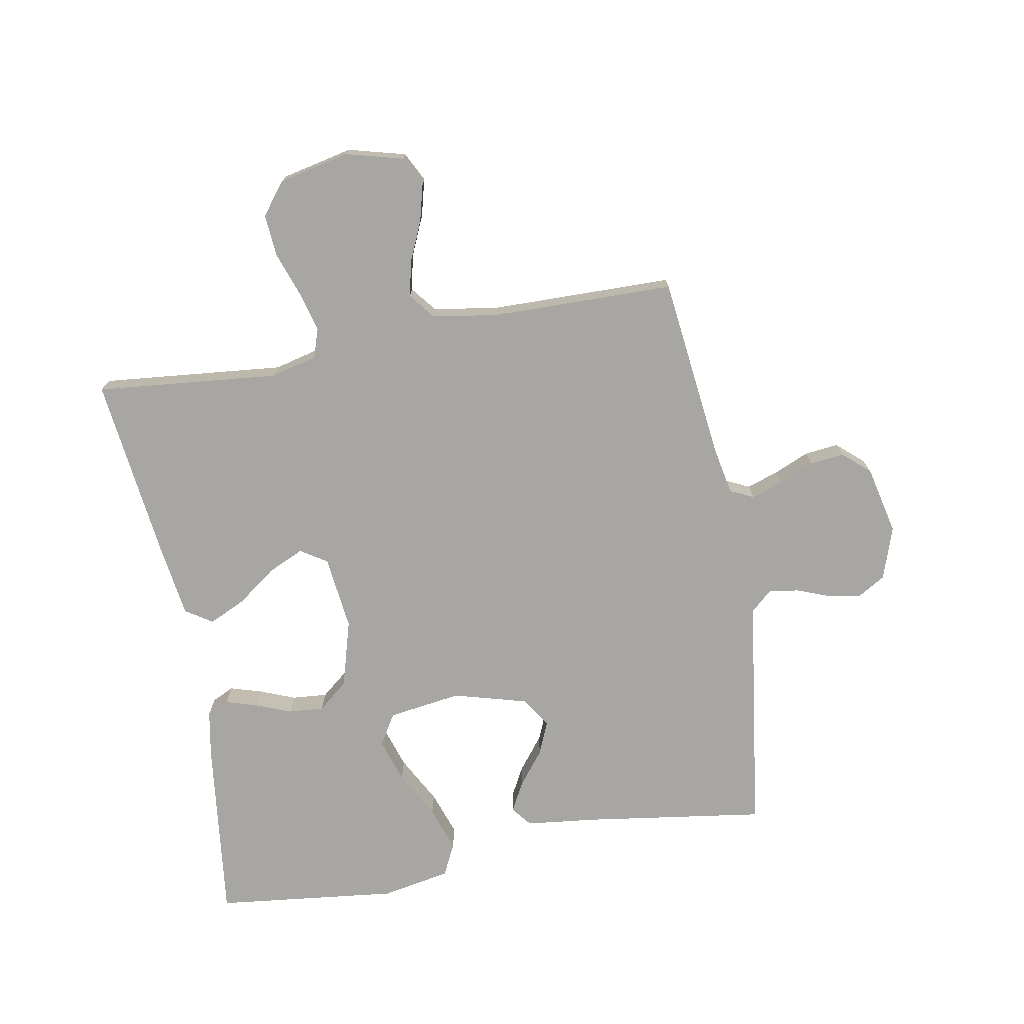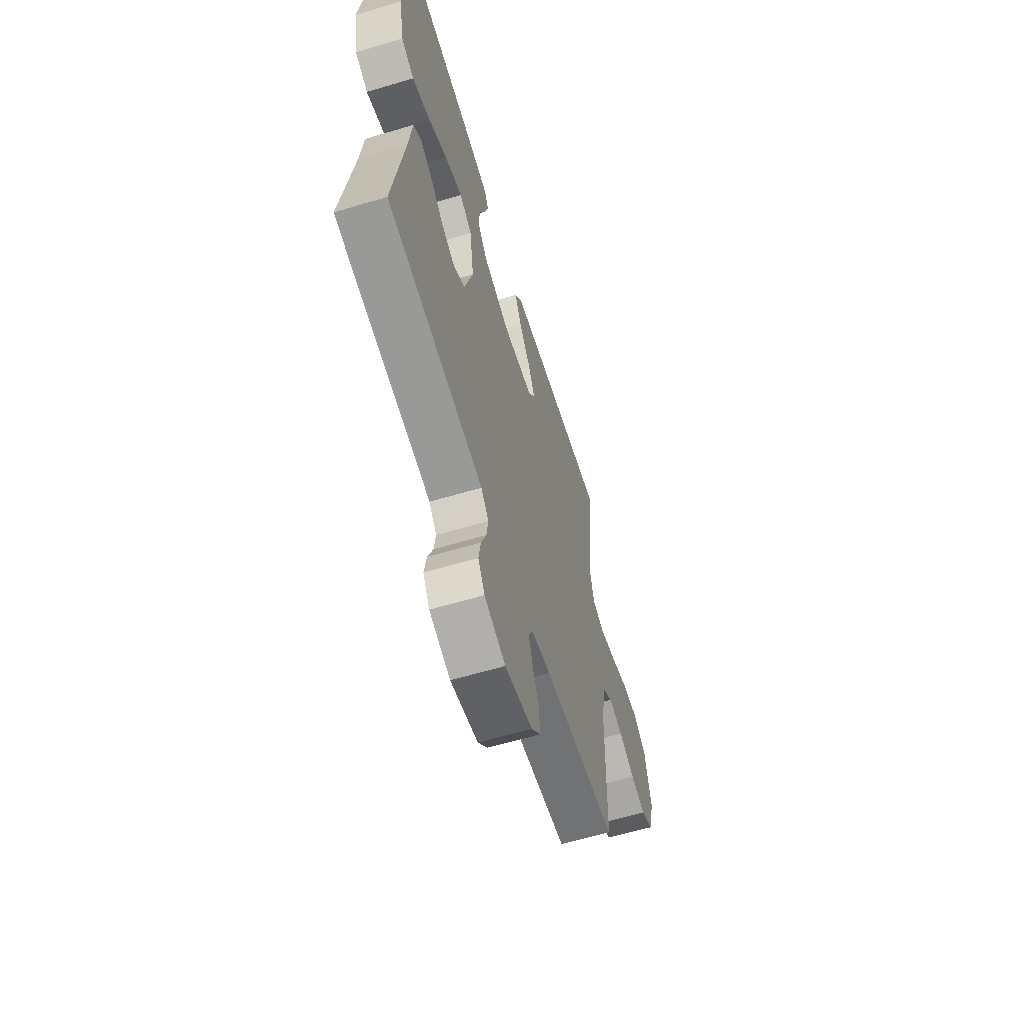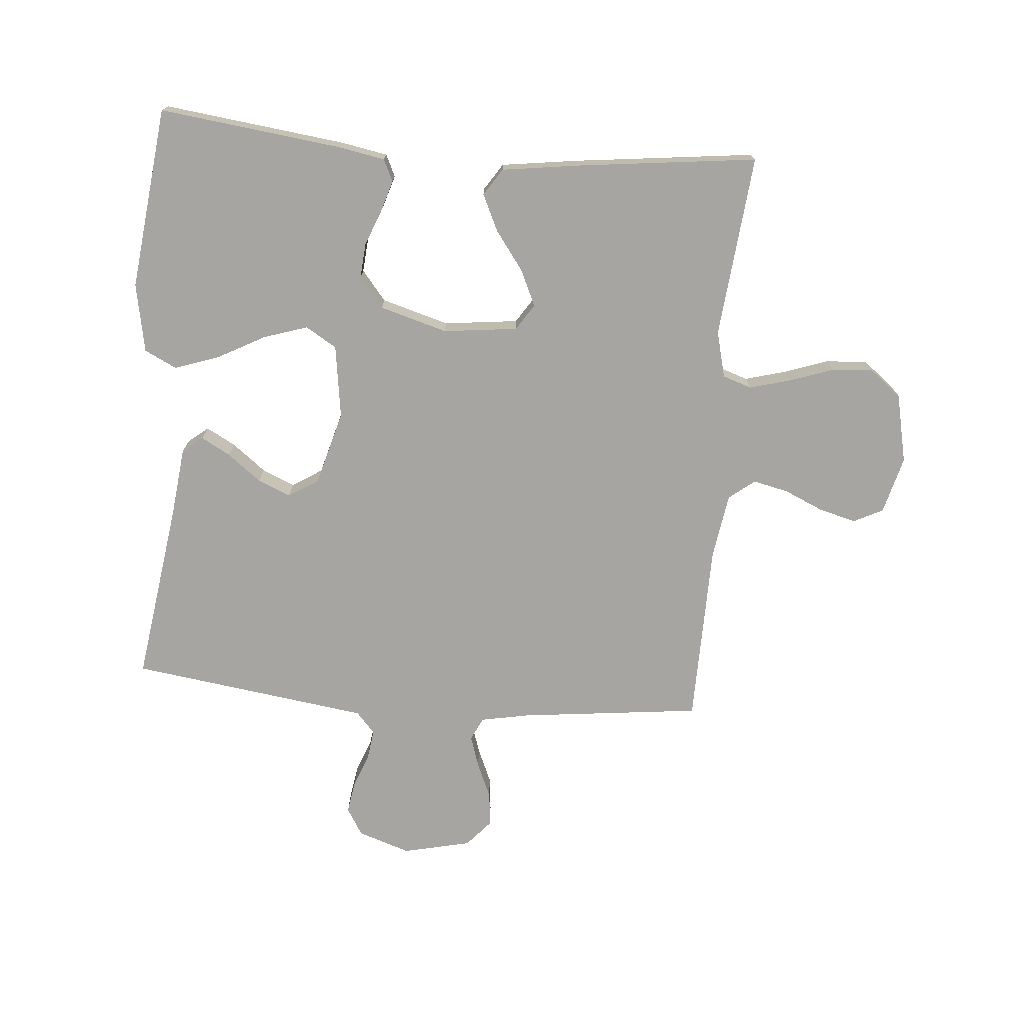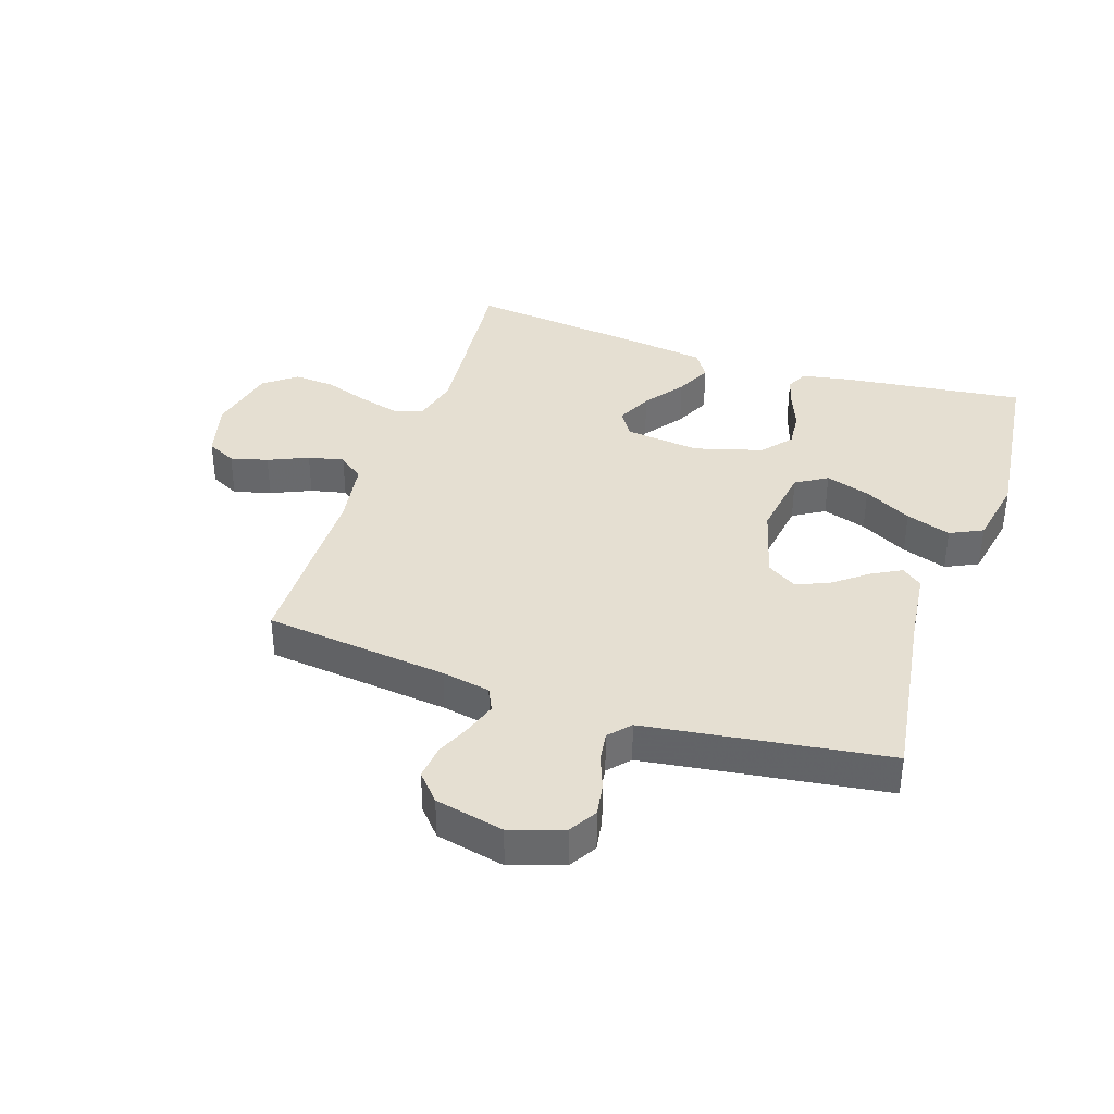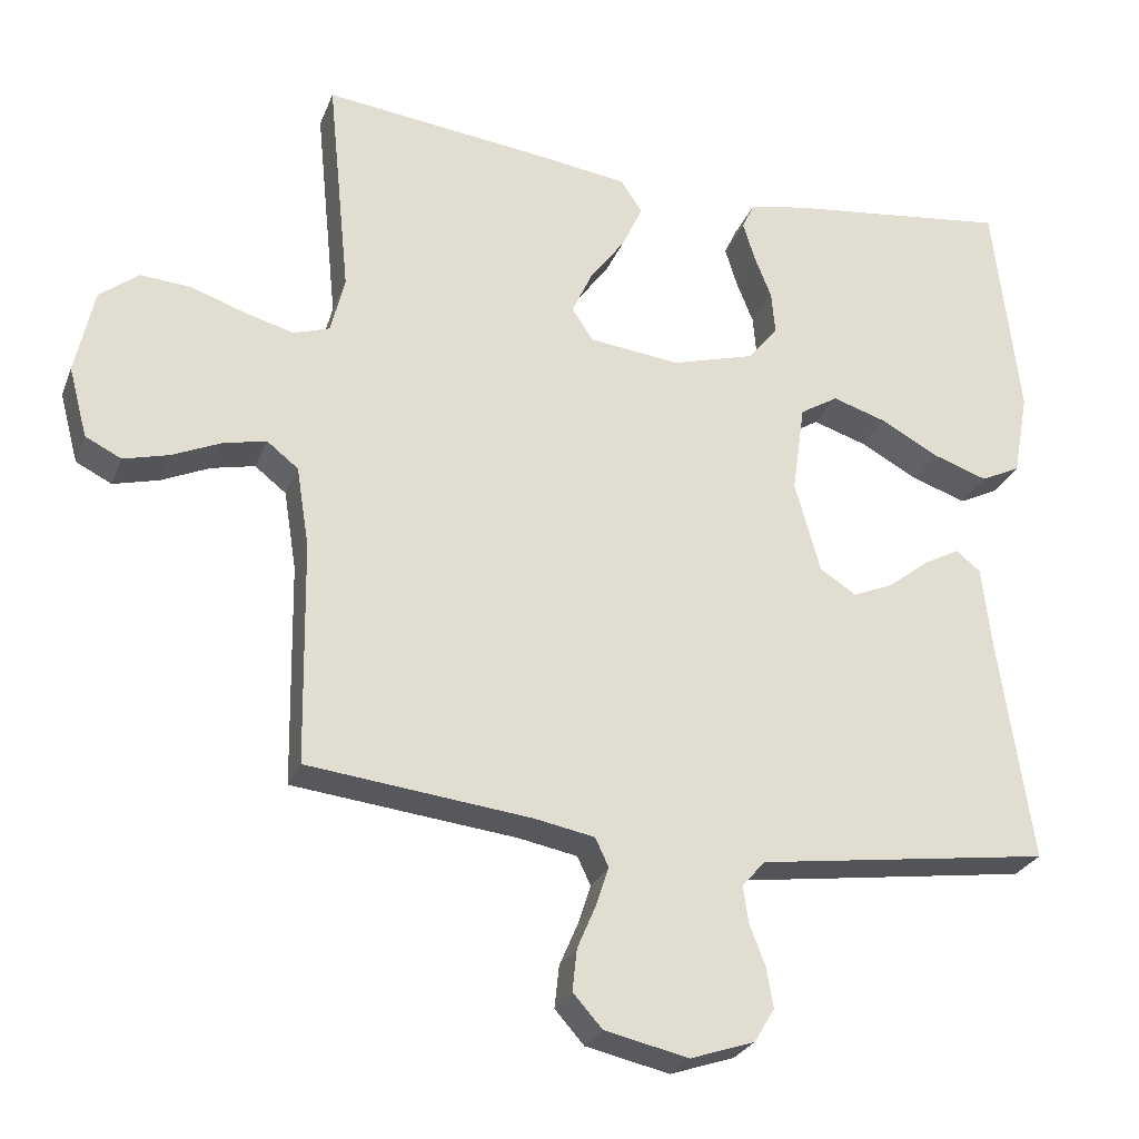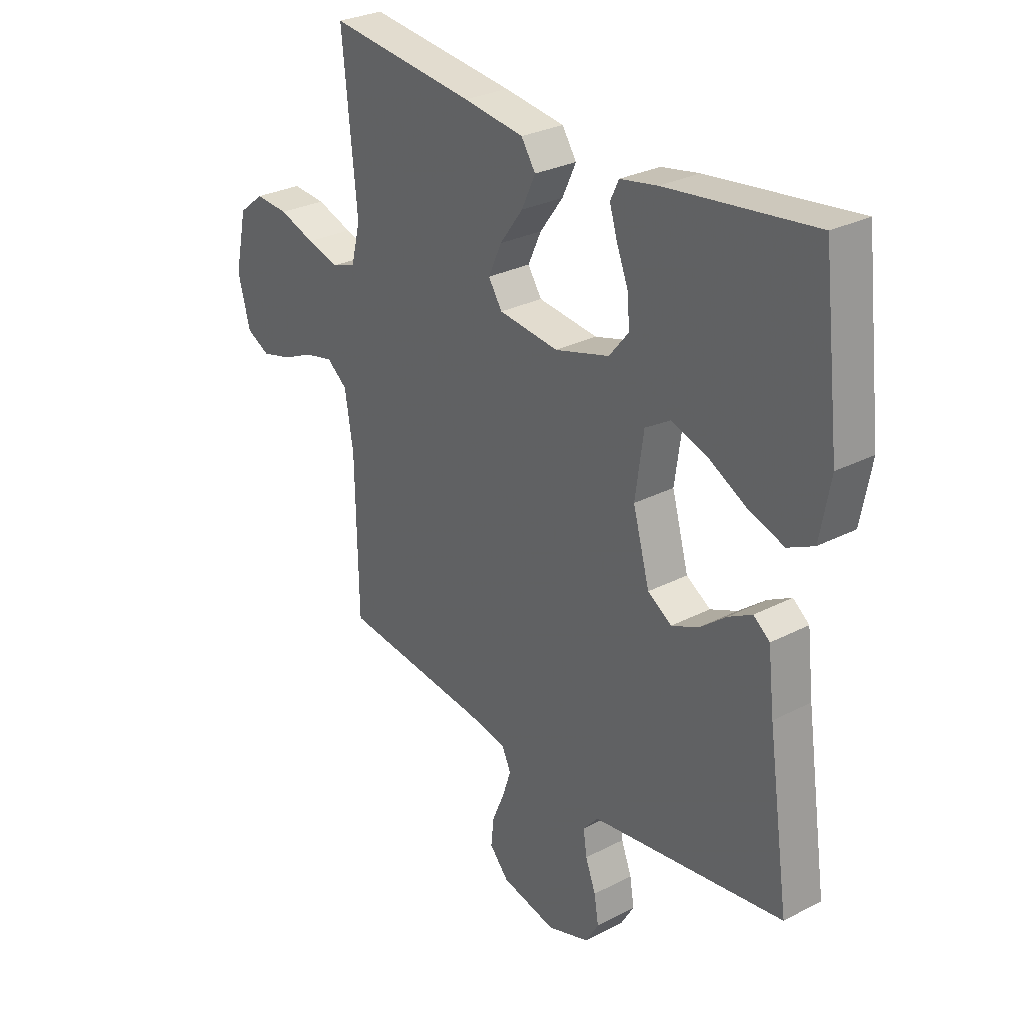
<metadata>
{"format":"obj","ext":"obj","renderer":"f3d","projection":"perspective","resolution":1024,"background":"white","views":[{"elev":-74.1,"azim":100.4,"up":"+Y"},{"elev":-61.5,"azim":-73.1,"up":"+Z"},{"elev":-73.7,"azim":-4.7,"up":"+Y"},{"elev":37.4,"azim":-161.5,"up":"+Y"},{"elev":-26.7,"azim":161.6,"up":"+Z"},{"elev":28.7,"azim":-127.8,"up":"+Z"}]}
</metadata>
<code>
v -0.5 0.07 -0.5
v -0.456 0.07 -0.2
v -0.443 0.07 -0.087
v -0.41 0.07 -0.061
v -0.362 0.07 -0.087
v -0.307 0.07 -0.13
v -0.253 0.07 -0.153
v -0.204 0.07 -0.122
v -0.17 0.07 0
v -0.187 0.07 0.12
v -0.238 0.07 0.151
v -0.31 0.07 0.128
v -0.388 0.07 0.086
v -0.461 0.07 0.061
v -0.514 0.07 0.087
v -0.535 0.07 0.2
v -0.5 0.07 0.5
v -0.2 0.07 0.463
v -0.124 0.07 0.449
v -0.107 0.07 0.413
v -0.123 0.07 0.361
v -0.146 0.07 0.303
v -0.151 0.07 0.245
v -0.111 0.07 0.196
v 0 0.07 0.164
v 0.122 0.07 0.178
v 0.15 0.07 0.221
v 0.123 0.07 0.28
v 0.076 0.07 0.344
v 0.048 0.07 0.404
v 0.077 0.07 0.448
v 0.2 0.07 0.465
v 0.5 0.07 0.5
v 0.47 0.07 0.2
v 0.489 0.07 0.124
v 0.537 0.07 0.108
v 0.603 0.07 0.126
v 0.676 0.07 0.151
v 0.744 0.07 0.156
v 0.796 0.07 0.115
v 0.821 0.07 0
v 0.796 0.07 -0.094
v 0.748 0.07 -0.118
v 0.687 0.07 -0.102
v 0.622 0.07 -0.073
v 0.564 0.07 -0.06
v 0.522 0.07 -0.093
v 0.505 0.07 -0.2
v 0.5 0.07 -0.5
v 0.2 0.07 -0.534
v 0.121 0.07 -0.549
v 0.103 0.07 -0.587
v 0.12 0.07 -0.639
v 0.145 0.07 -0.697
v 0.151 0.07 -0.753
v 0.112 0.07 -0.797
v 0 0.07 -0.822
v -0.086 0.07 -0.793
v -0.113 0.07 -0.748
v -0.104 0.07 -0.694
v -0.083 0.07 -0.639
v -0.076 0.07 -0.59
v -0.107 0.07 -0.555
v -0.2 0.07 -0.542
v -0.5 0 -0.5
v -0.456 0 -0.2
v -0.443 0 -0.087
v -0.41 0 -0.061
v -0.362 0 -0.087
v -0.307 0 -0.13
v -0.253 0 -0.153
v -0.204 0 -0.122
v -0.17 0 0
v -0.187 0 0.12
v -0.238 0 0.151
v -0.31 0 0.128
v -0.388 0 0.086
v -0.461 0 0.061
v -0.514 0 0.087
v -0.535 0 0.2
v -0.5 0 0.5
v -0.2 0 0.463
v -0.124 0 0.449
v -0.107 0 0.413
v -0.123 0 0.361
v -0.146 0 0.303
v -0.151 0 0.245
v -0.111 0 0.196
v 0 0 0.164
v 0.122 0 0.178
v 0.15 0 0.221
v 0.123 0 0.28
v 0.076 0 0.344
v 0.048 0 0.404
v 0.077 0 0.448
v 0.2 0 0.465
v 0.5 0 0.5
v 0.47 0 0.2
v 0.489 0 0.124
v 0.537 0 0.108
v 0.603 0 0.126
v 0.676 0 0.151
v 0.744 0 0.156
v 0.796 0 0.115
v 0.821 0 0
v 0.796 0 -0.094
v 0.748 0 -0.118
v 0.687 0 -0.102
v 0.622 0 -0.073
v 0.564 0 -0.06
v 0.522 0 -0.093
v 0.505 0 -0.2
v 0.5 0 -0.5
v 0.2 0 -0.534
v 0.121 0 -0.549
v 0.103 0 -0.587
v 0.12 0 -0.639
v 0.145 0 -0.697
v 0.151 0 -0.753
v 0.112 0 -0.797
v 0 0 -0.822
v -0.086 0 -0.793
v -0.113 0 -0.748
v -0.104 0 -0.694
v -0.083 0 -0.639
v -0.076 0 -0.59
v -0.107 0 -0.555
v -0.2 0 -0.542
f 63 64 1 2
f 59 60 61
f 58 59 61
f 57 58 61
f 56 57 61
f 55 56 61
f 54 55 61
f 53 54 61
f 52 53 61 62
f 51 52 62 63
f 48 49 50
f 51 63 2
f 50 51 2
f 48 50 2
f 47 48 2
f 43 44 45
f 42 43 45
f 41 42 45
f 40 41 45
f 39 40 45
f 38 39 45
f 37 38 45
f 36 37 45 46
f 35 36 46 47
f 32 33 34
f 31 32 34
f 30 31 34
f 29 30 34
f 28 29 34
f 34 35 47
f 28 34 47
f 27 28 47
f 20 21 22
f 19 20 22
f 18 19 22
f 17 18 22
f 16 17 22
f 15 16 22
f 14 15 22
f 13 14 22
f 12 13 22
f 11 12 22 23
f 10 11 23 24
f 4 5 6
f 3 4 6
f 2 3 6
f 2 6 7
f 47 2 7
f 26 27 47
f 25 26 47
f 24 25 47
f 10 24 47
f 9 10 47
f 8 9 47
f 7 8 47
f 66 65 128 127
f 125 124 123
f 125 123 122
f 125 122 121
f 125 121 120
f 125 120 119
f 125 119 118
f 125 118 117
f 126 125 117 116
f 127 126 116 115
f 114 113 112
f 66 127 115
f 66 115 114
f 66 114 112
f 66 112 111
f 109 108 107
f 109 107 106
f 109 106 105
f 109 105 104
f 109 104 103
f 109 103 102
f 109 102 101
f 110 109 101 100
f 111 110 100 99
f 98 97 96
f 98 96 95
f 98 95 94
f 98 94 93
f 98 93 92
f 111 99 98
f 111 98 92
f 111 92 91
f 86 85 84
f 86 84 83
f 86 83 82
f 86 82 81
f 86 81 80
f 86 80 79
f 86 79 78
f 86 78 77
f 86 77 76
f 87 86 76 75
f 88 87 75 74
f 70 69 68
f 70 68 67
f 70 67 66
f 71 70 66
f 71 66 111
f 111 91 90
f 111 90 89
f 111 89 88
f 111 88 74
f 111 74 73
f 111 73 72
f 111 72 71
f 1 65 66 2
f 2 66 67 3
f 3 67 68 4
f 4 68 69 5
f 5 69 70 6
f 6 70 71 7
f 7 71 72 8
f 8 72 73 9
f 9 73 74 10
f 10 74 75 11
f 11 75 76 12
f 12 76 77 13
f 13 77 78 14
f 14 78 79 15
f 15 79 80 16
f 16 80 81 17
f 17 81 82 18
f 18 82 83 19
f 19 83 84 20
f 20 84 85 21
f 21 85 86 22
f 22 86 87 23
f 23 87 88 24
f 24 88 89 25
f 25 89 90 26
f 26 90 91 27
f 27 91 92 28
f 28 92 93 29
f 29 93 94 30
f 30 94 95 31
f 31 95 96 32
f 32 96 97 33
f 33 97 98 34
f 34 98 99 35
f 35 99 100 36
f 36 100 101 37
f 37 101 102 38
f 38 102 103 39
f 39 103 104 40
f 40 104 105 41
f 41 105 106 42
f 42 106 107 43
f 43 107 108 44
f 44 108 109 45
f 45 109 110 46
f 46 110 111 47
f 47 111 112 48
f 48 112 113 49
f 49 113 114 50
f 50 114 115 51
f 51 115 116 52
f 52 116 117 53
f 53 117 118 54
f 54 118 119 55
f 55 119 120 56
f 56 120 121 57
f 57 121 122 58
f 58 122 123 59
f 59 123 124 60
f 60 124 125 61
f 61 125 126 62
f 62 126 127 63
f 63 127 128 64
f 64 128 65 1

</code>
